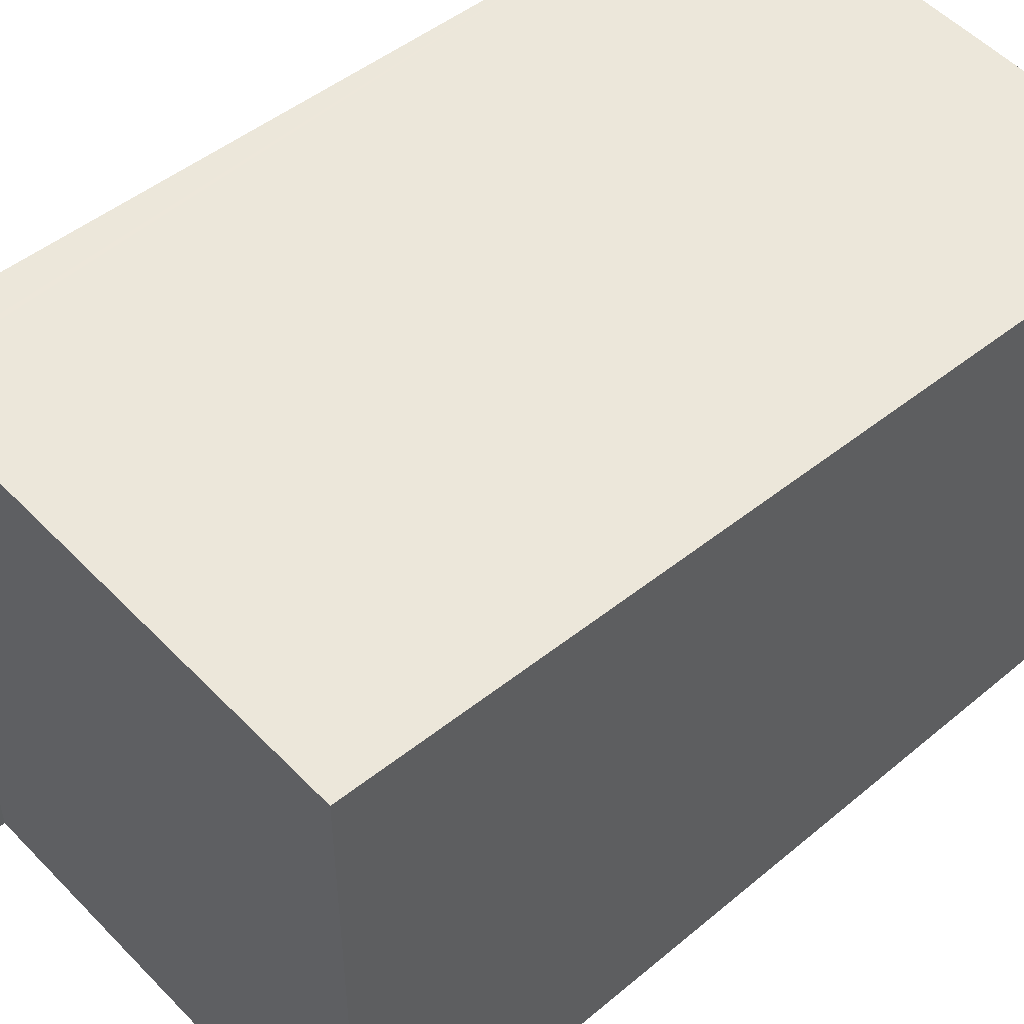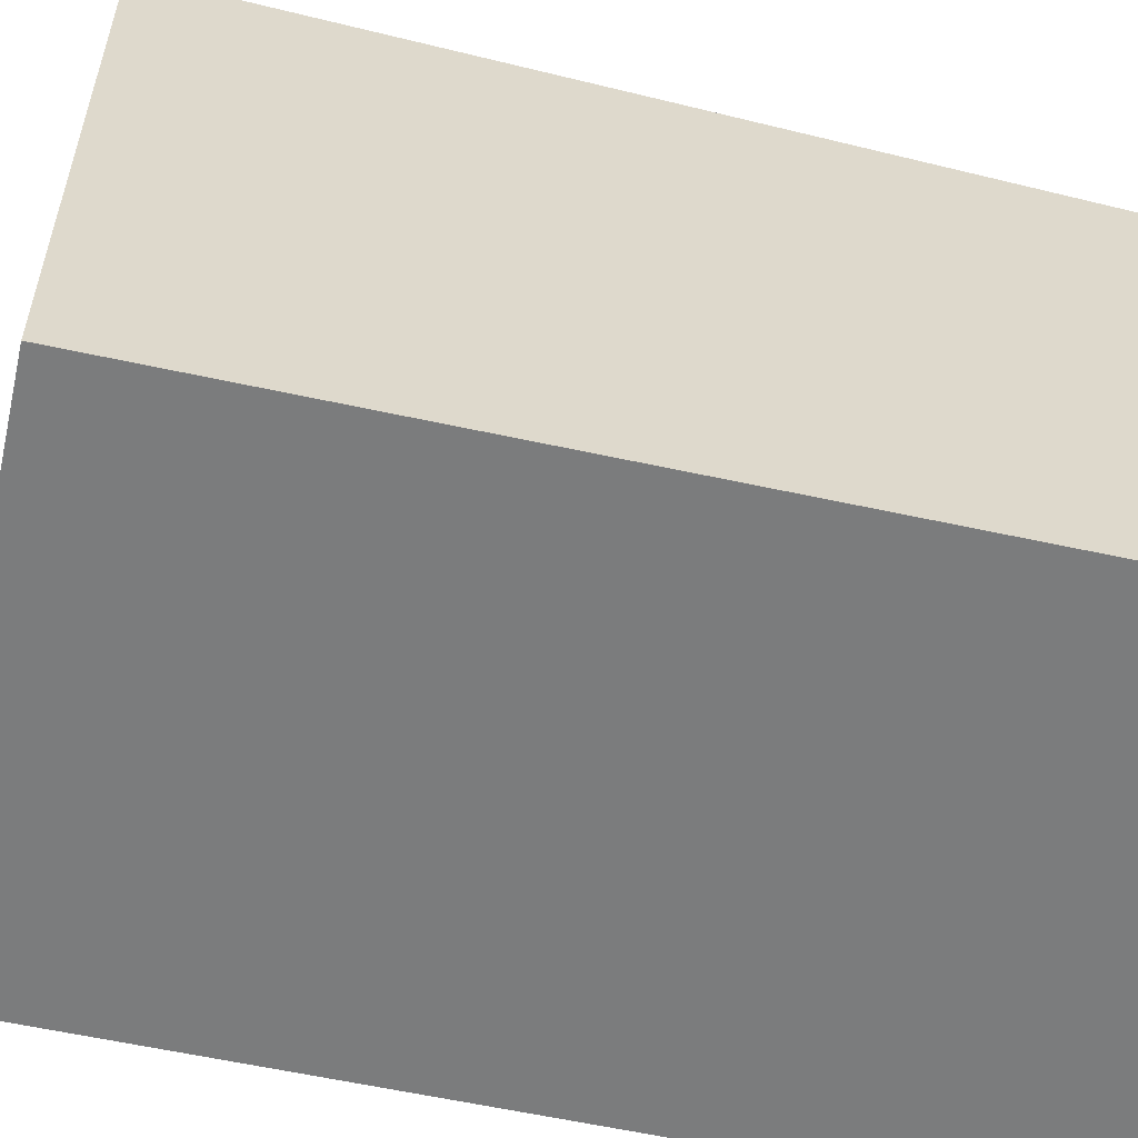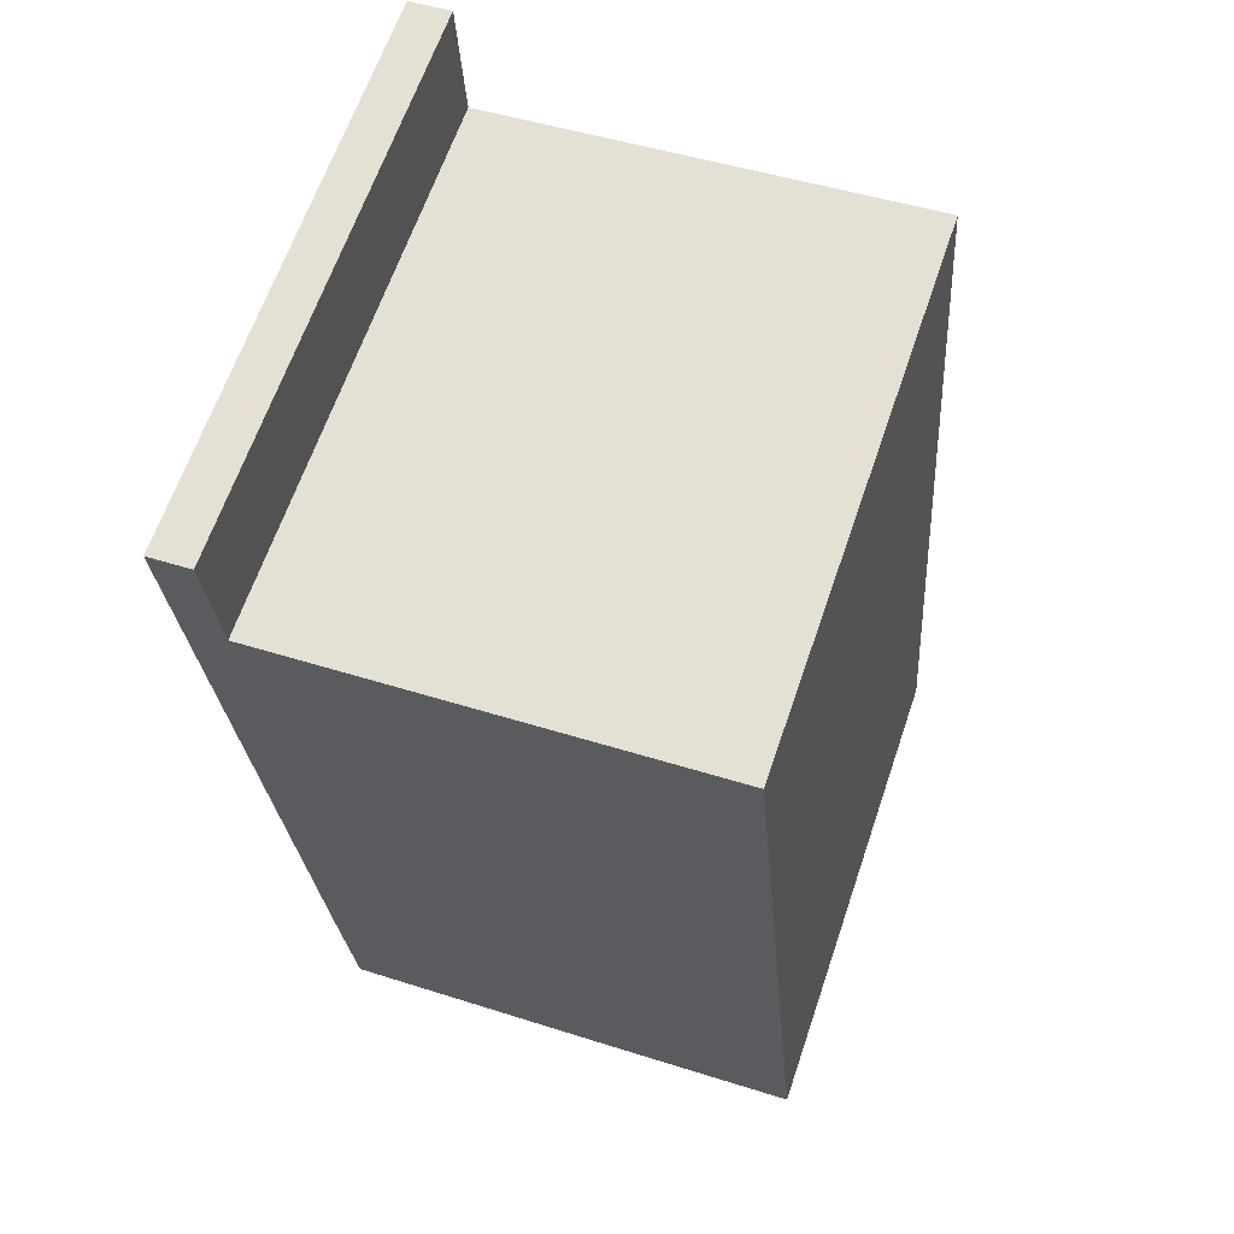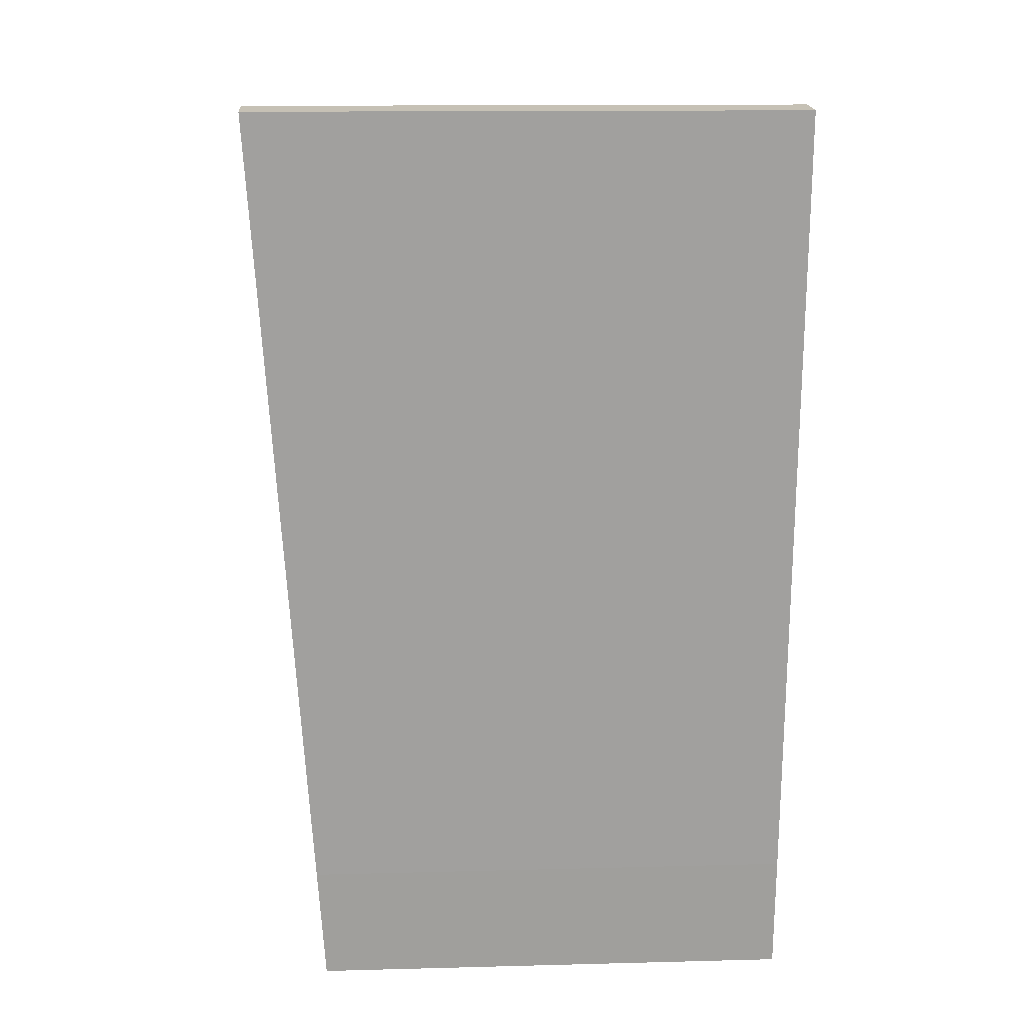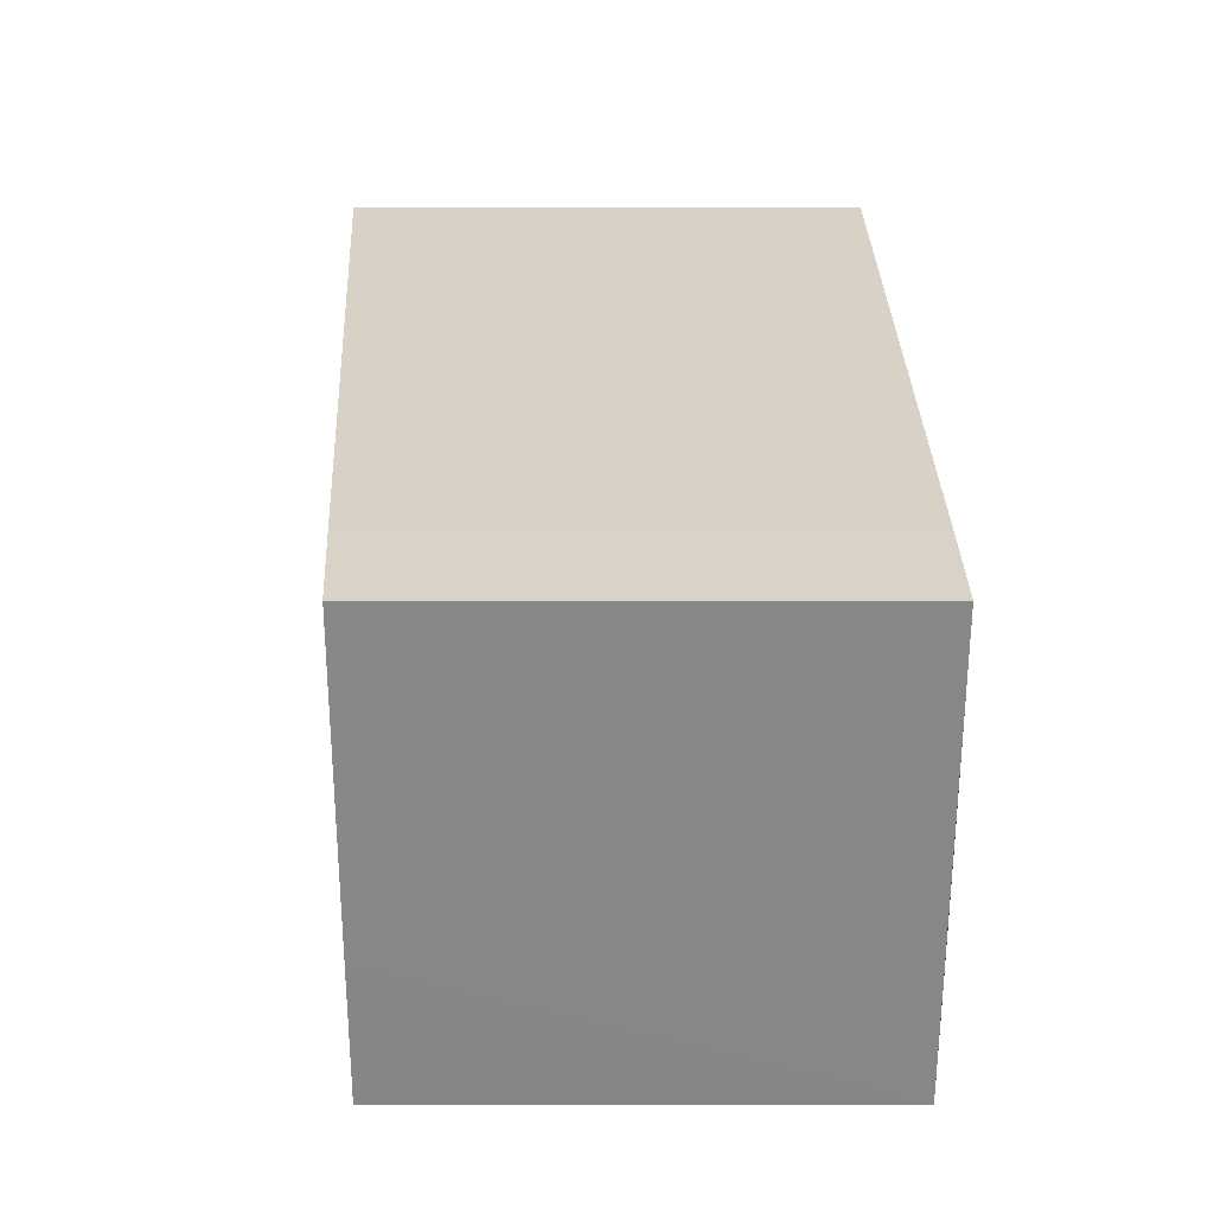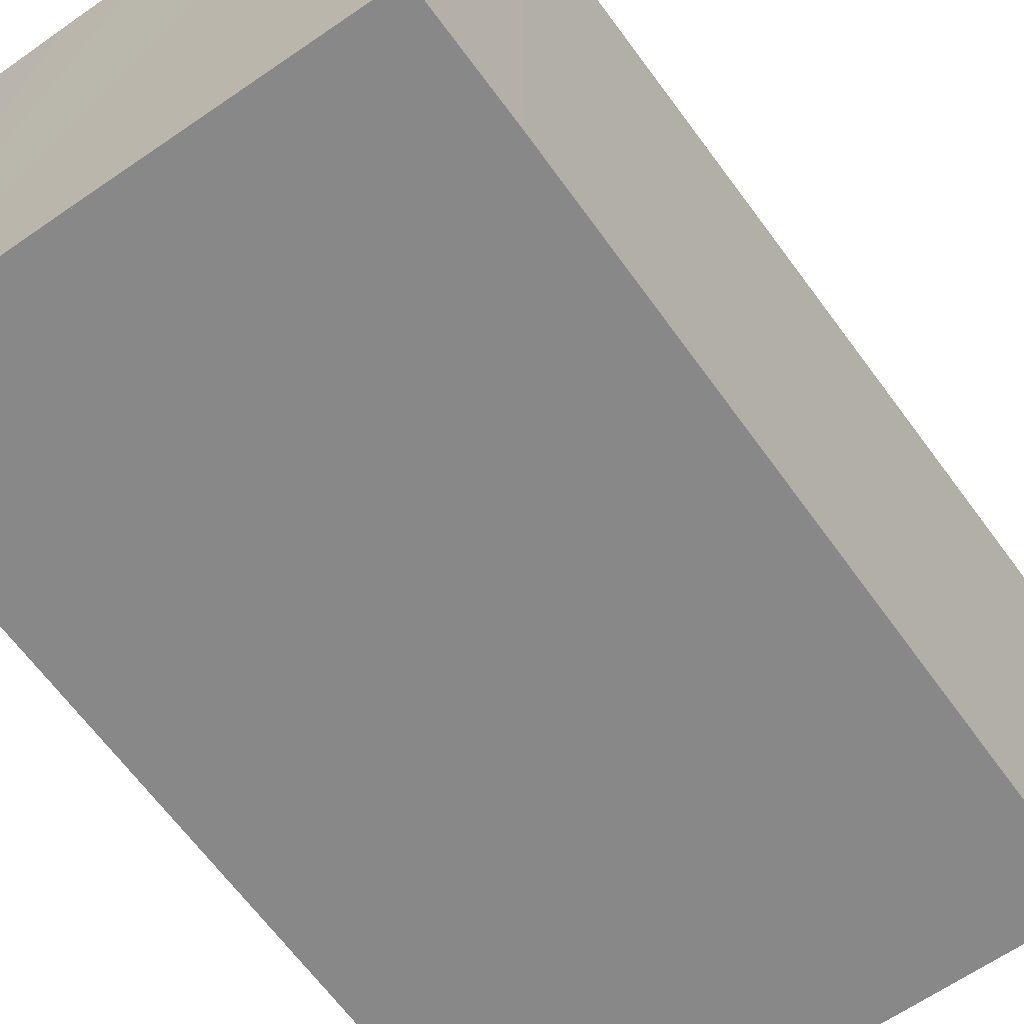
<metadata>
{"format":"obj","ext":"obj","renderer":"f3d","projection":"perspective","resolution":1024,"background":"white","views":[{"elev":52.5,"azim":42.7,"up":"+Y"},{"elev":-58.6,"azim":72.3,"up":"+Y"},{"elev":64.3,"azim":18.8,"up":"+Z"},{"elev":13.5,"azim":-93.4,"up":"+Z"},{"elev":-67.4,"azim":-90.0,"up":"+Z"},{"elev":-62.7,"azim":-149.7,"up":"+Y"}]}
</metadata>
<code>
v  0.526 7.012 0.048
v  0.119 6.92 -1.374
v  0 7.012 4.294e-16
v  0.889 6.327 -10.25
v  0.641 6.92 -1.328
v  0.65 6.913 -1.435
v  6.22 6.914 -0.933
v  0.94 6.292 -10.77
v  1.035 6.227 -11.75
v  4.14 6.226 -11.49
v  4.311 6.226 -11.47
v  5.31 6.226 -11.38
v  7.112 6.227 -11.21
v  0 0 0
v  0.526 -2.939e-18 0.048
v  6.22 5.713e-17 -0.933
v  0.65 8.787e-17 -1.435
v  0.641 8.132e-17 -1.328
v  7.112 6.866e-16 -11.21
v  1.035 7.192e-16 -11.75
v  5.31 6.971e-16 -11.38
v  4.14 7.034e-16 -11.49
v  4.311 7.025e-16 -11.47
v  0.119 8.413e-17 -1.374
v  0.889 6.276e-16 -10.25
v  0.94 6.595e-16 -10.77
g defaultobject
f 1 2 3
f 2 1 4
f 4 1 5
f 4 5 6
f 4 6 7
f 4 7 8
f 8 7 9
f 9 7 10
f 10 7 11
f 11 7 12
f 12 7 13
f 14 1 3
f 1 14 15
f 6 16 7
f 16 6 17
f 15 5 1
f 5 15 6
f 6 15 17
f 17 15 18
f 16 13 7
f 13 16 19
f 19 12 13
f 12 19 11
f 11 19 10
f 10 19 9
f 9 19 20
f 20 19 21
f 20 21 22
f 22 21 23
f 2 14 3
f 14 2 24
f 24 2 4
f 24 4 25
f 25 4 8
f 25 8 26
f 26 8 9
f 26 9 20
f 22 26 20
f 26 22 23
f 26 23 21
f 26 21 25
f 25 21 19
f 25 19 24
f 24 19 17
f 17 19 16
f 17 14 24
f 14 17 18
f 14 18 15

</code>
